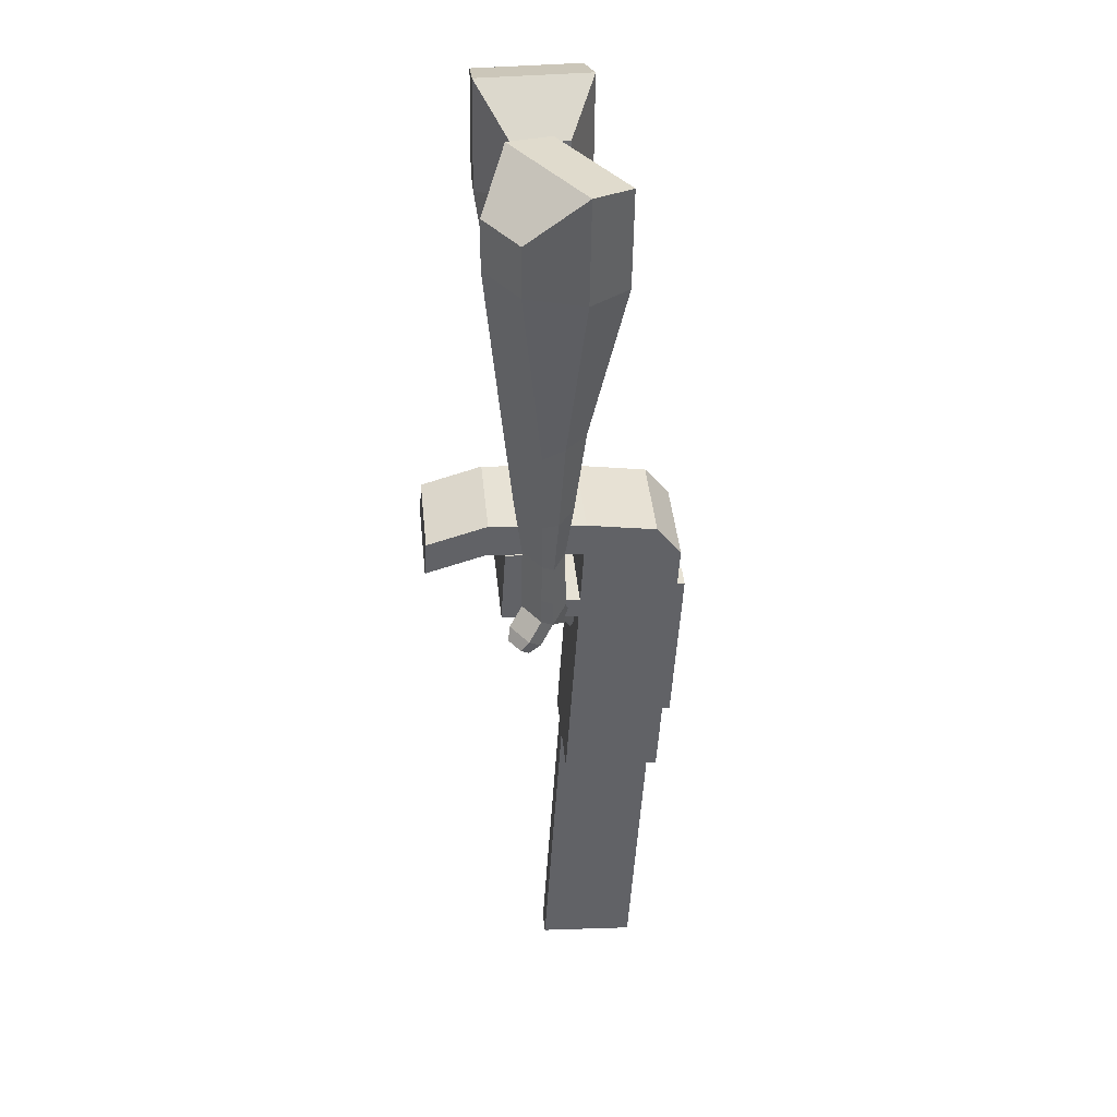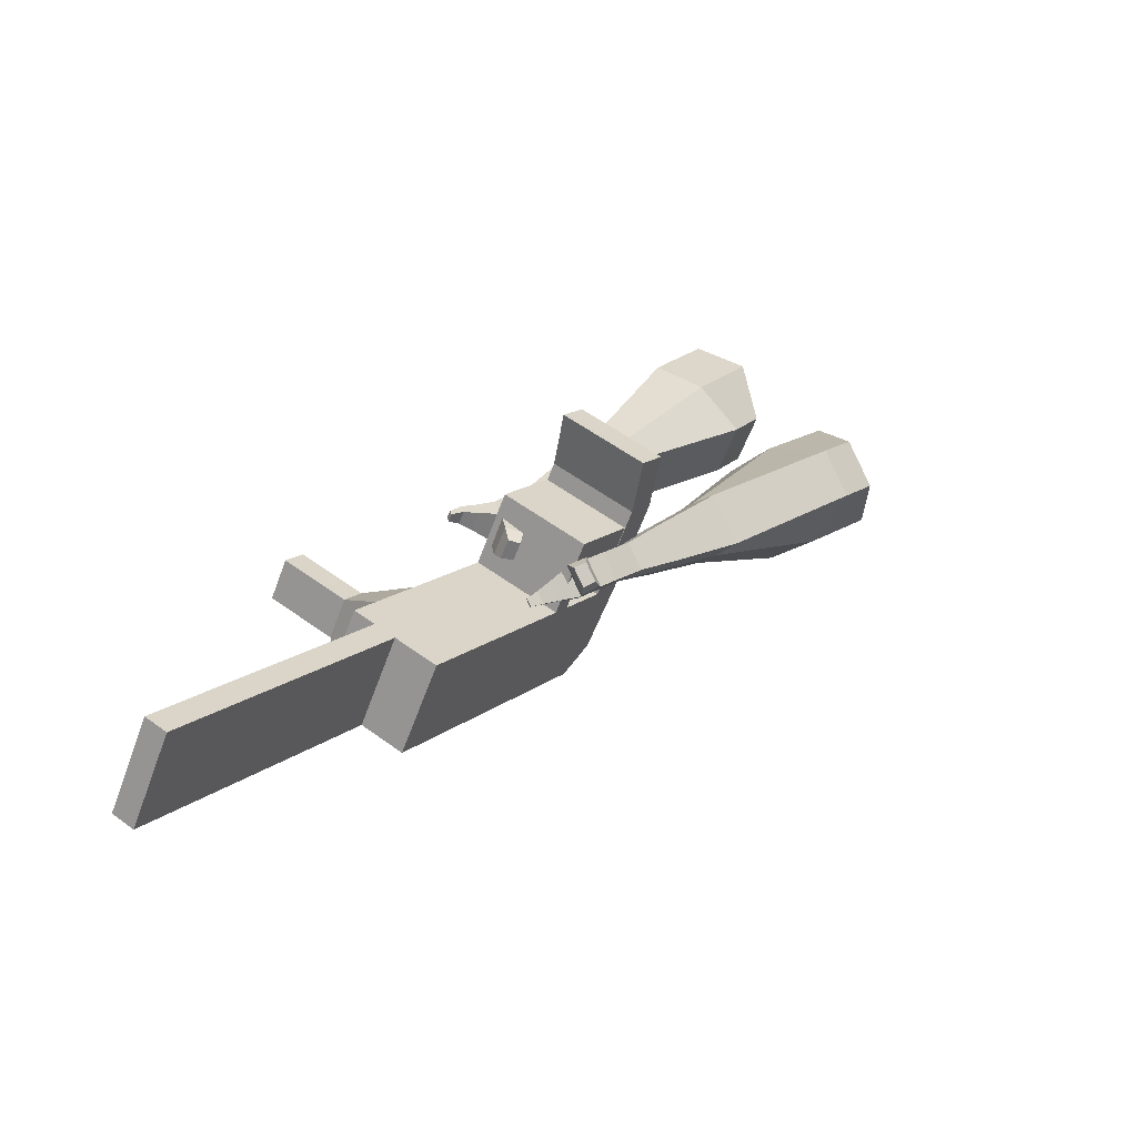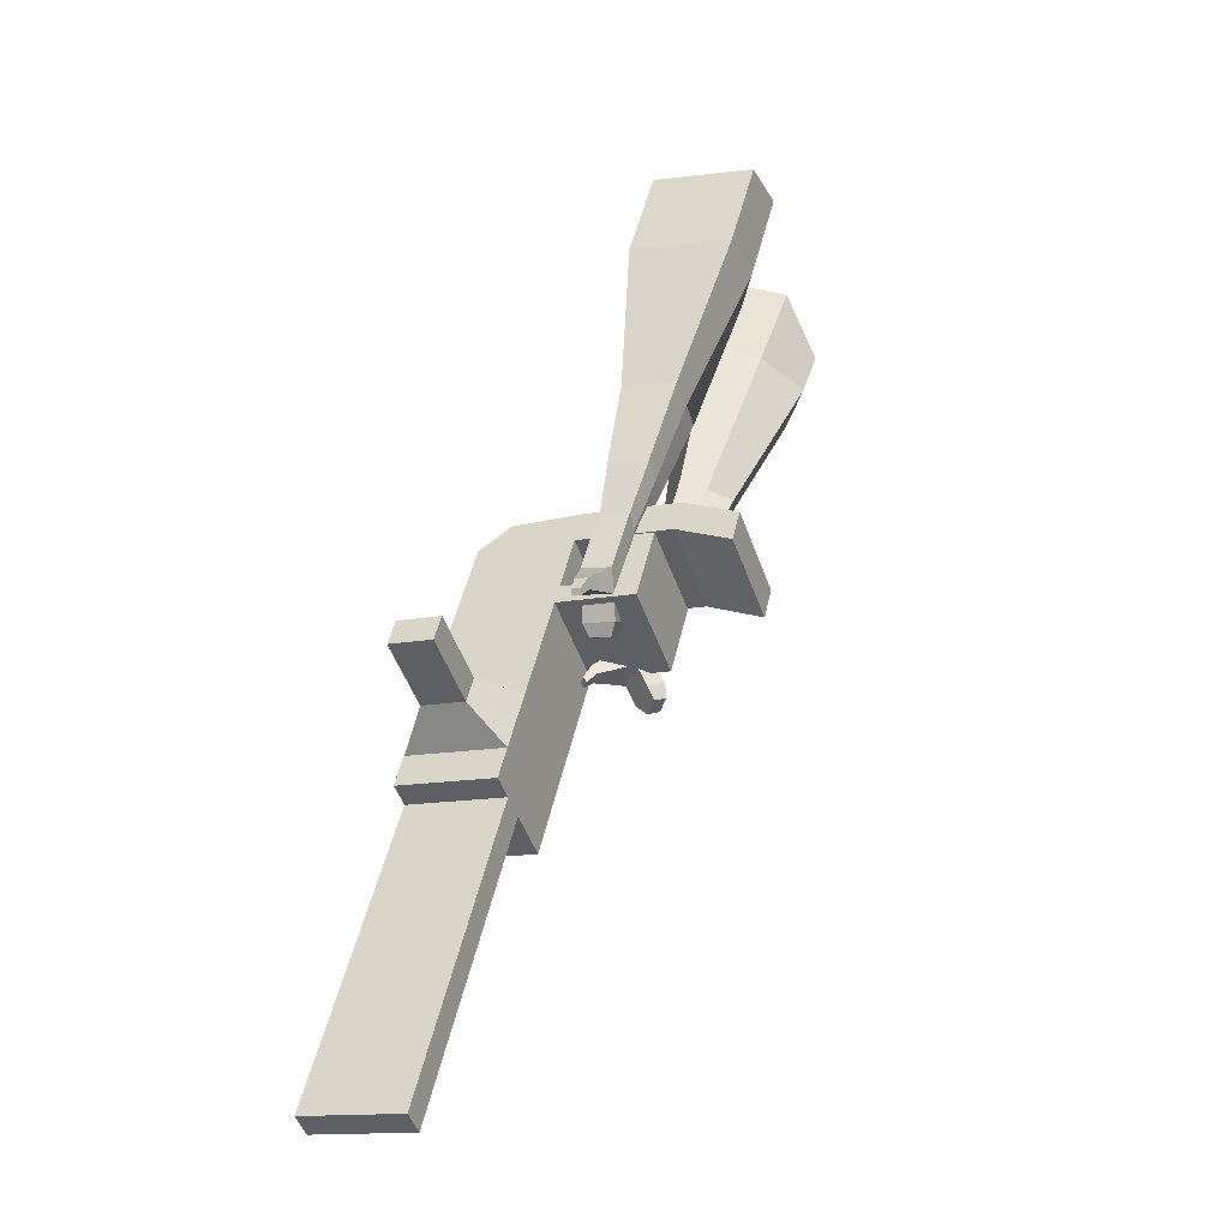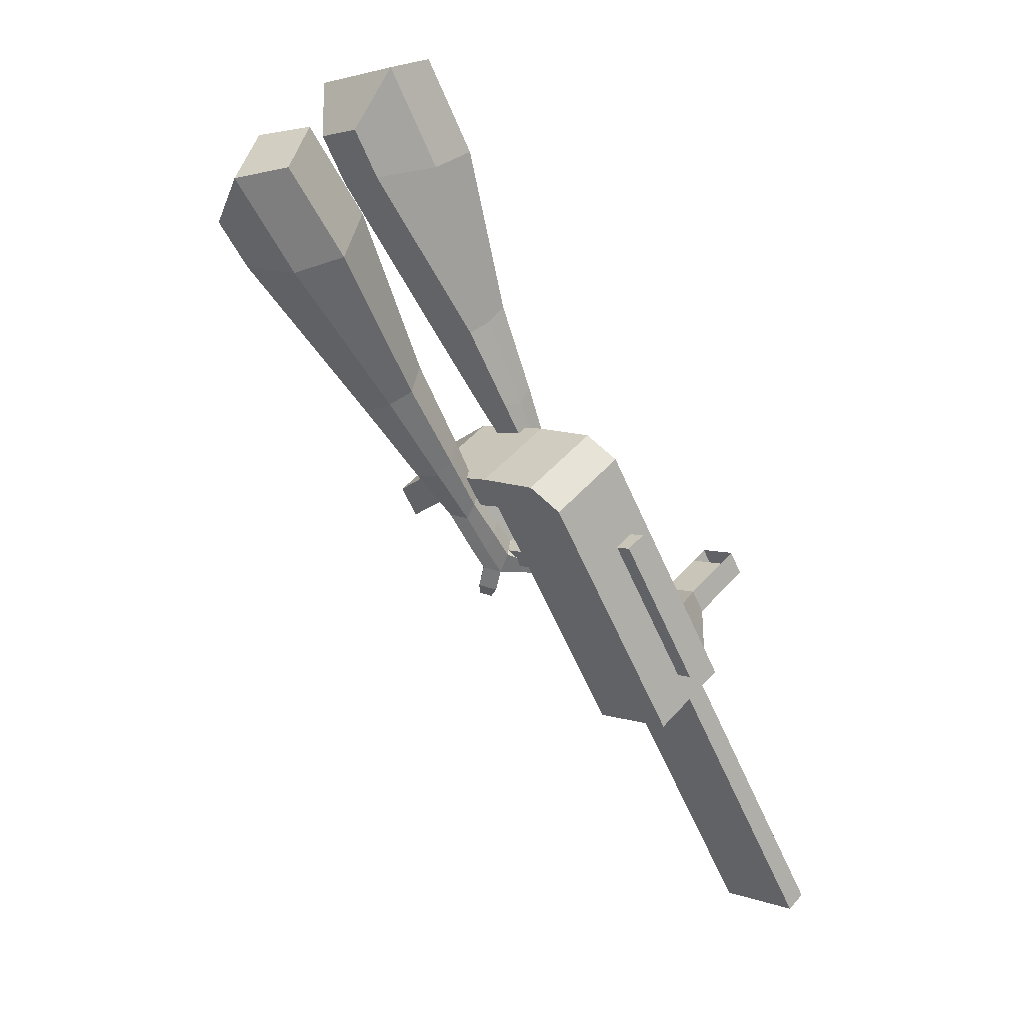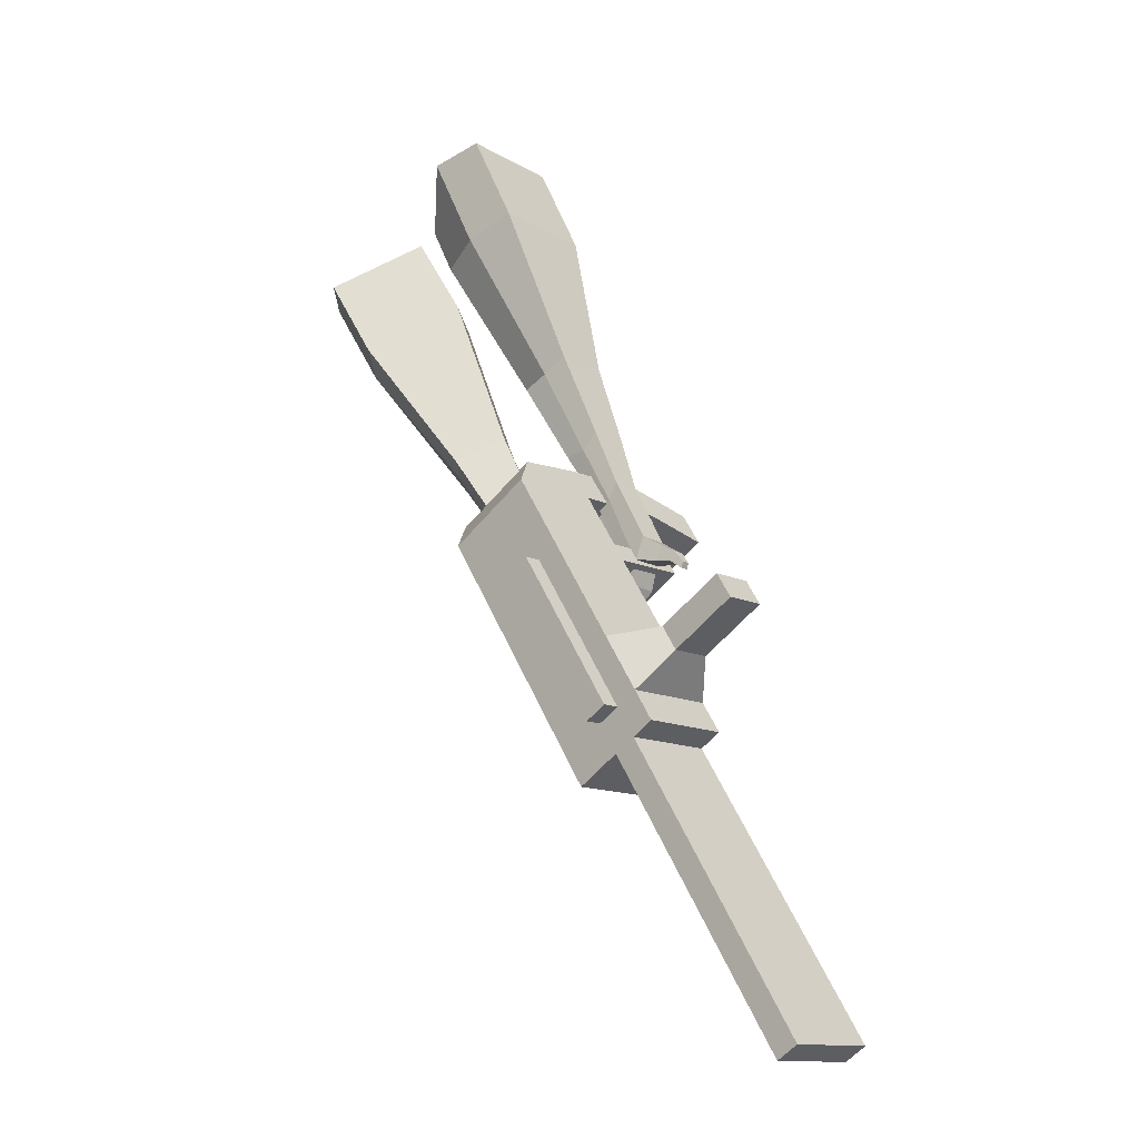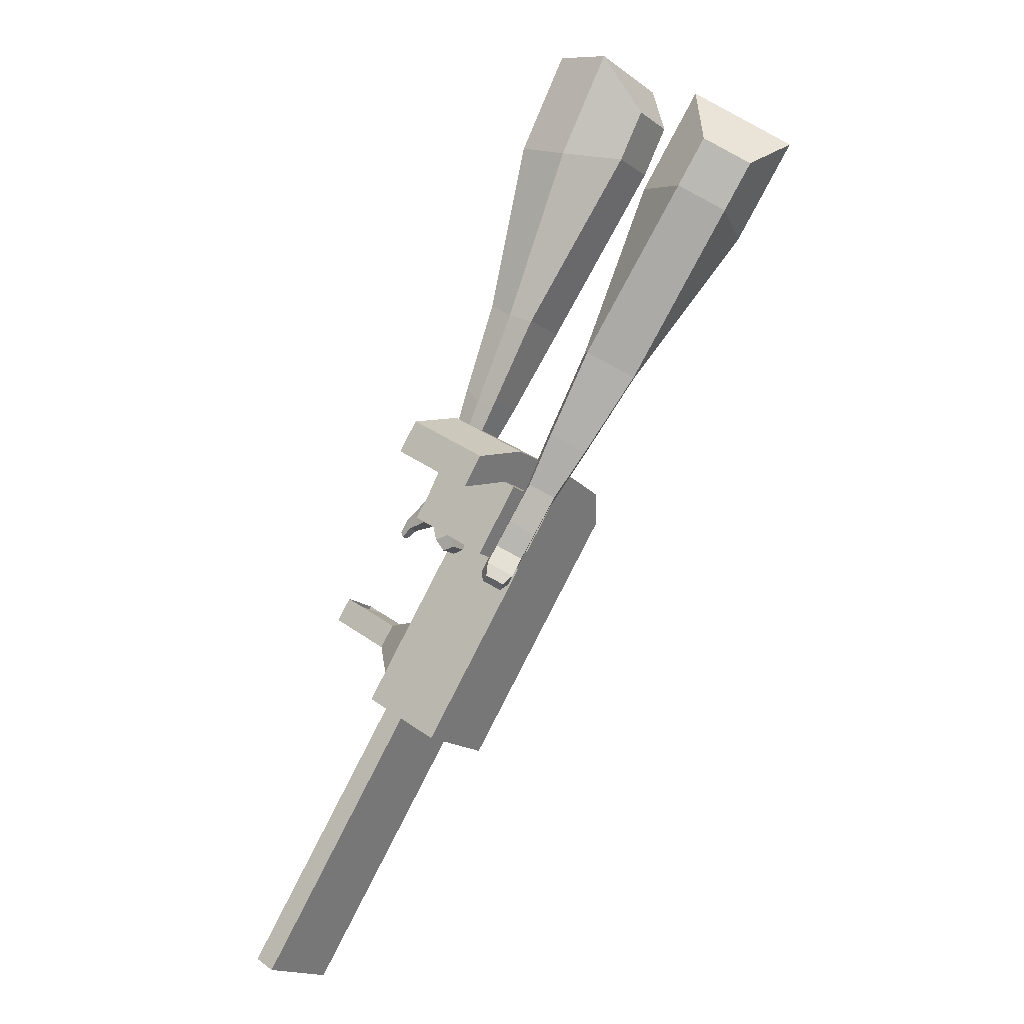
<metadata>
{"format":"obj","ext":"obj","renderer":"f3d","projection":"perspective","resolution":1024,"background":"white","views":[{"elev":7.0,"azim":-96.1,"up":"+Z"},{"elev":-63.4,"azim":160.0,"up":"+Z"},{"elev":-14.1,"azim":113.1,"up":"+Z"},{"elev":4.8,"azim":-40.9,"up":"+Z"},{"elev":-12.4,"azim":41.7,"up":"+Z"},{"elev":-16.1,"azim":-147.8,"up":"+Z"}]}
</metadata>
<code>
o Cube.046_Cube.010
v 366.6 225.3 -1021
v 367.9 4.933 -1021
v 485.3 226 -1207
v 486.5 5.57 -1207
v 180.9 224.2 -1140
v 182.2 3.837 -1140
v 299.5 224.9 -1326
v 300.8 4.474 -1326
v 203.3 224.5 -765.6
v 204.6 4.056 -765.5
v 18.84 2.96 -884.1
v 17.57 223.4 -884.2
v 129.4 224.1 -649.8
v 130.7 3.659 -649.8
v -55.07 2.564 -768.4
v -56.34 223 -768.4
v 85.76 223.8 -581.4
v 94.11 63.54 -592.7
v -91.65 62.45 -711.4
v -100 222.7 -700.1
v 128.2 443.8 -649.9
v -57.6 442.7 -768.5
v 84.49 443.5 -581.5
v -101.3 442.5 -700.1
v 228.8 224.6 -805.5
v 230.1 4.193 -805.4
v 43.05 223.5 -924.1
v 44.32 3.097 -924
v 202.9 297.2 -765.6
v 17.15 296.1 -884.2
v 228.4 297.4 -805.5
v 42.63 296.3 -924.1
v 202.3 402.8 -765.6
v 16.55 401.7 -884.2
v 227.8 402.9 -805.5
v 42.03 401.8 -924.1
v 130.7 296.8 -652.5
v -55.09 295.7 -771.1
v 130.1 402.4 -652.5
v -55.69 401.3 -771.1
v 154.9 580.7 -693.1
v -30.82 579.6 -811.7
v 111.3 580.5 -624.7
v -74.48 579.4 -743.3
v 443.4 225.7 -1142
v 444.7 5.345 -1141
v 257.6 224.7 -1260
v 258.9 4.249 -1260
v 392.4 225.4 -1266
v 393.7 5.022 -1266
v 273.8 224.8 -1081
v 275 4.385 -1081
v 110.5 223.9 -824.9
v 111.7 3.508 -824.8
v 36.54 223.5 -709.1
v 37.81 3.111 -709.1
v -7.124 223.3 -640.8
v 1.234 63 -652.1
v 35.28 443.2 -709.2
v -8.387 443 -640.8
v 137.2 3.645 -864.7
v 135.9 224 -864.8
v 110 296.7 -824.9
v 135.5 296.8 -864.8
v 109.4 402.2 -824.9
v 134.9 402.4 -864.8
v 37.79 296.3 -711.8
v 37.19 401.8 -711.8
v 62.06 580.2 -752.4
v 18.4 579.9 -684
v 351.8 4.797 -1201
v 350.5 225.2 -1201
v 438.8 225.7 -1237
v 321.5 4.659 -1051
v 158.2 3.782 -795.2
v 84.25 3.385 -679.4
v 47.67 63.27 -622.4
v 182.4 224.3 -835.1
v 182 297.1 -835.1
v 181.3 402.6 -835.2
v 397 225.5 -1171
v 440.1 5.296 -1237
v 320.2 225.1 -1051
v 156.9 224.2 -795.2
v 82.98 223.8 -679.5
v 39.32 223.6 -611.1
v 81.72 443.5 -679.5
v 38.05 443.3 -611.2
v 183.6 3.919 -835.1
v 156.5 296.9 -795.2
v 155.9 402.5 -795.3
v 84.23 296.6 -682.1
v 83.63 402.1 -682.1
v 108.5 580.4 -722.7
v 64.84 580.2 -654.4
v 398.2 5.071 -1171
v 183.9 -37.35 -835.1
v 137.4 -37.62 -864.7
v 398.5 -36.2 -1171
v 352 -36.47 -1201
v 275.3 -36.88 -1081
v 321.7 -36.61 -1051
v 500.6 164.6 -1058
v 466.7 164.4 -1005
v 467.3 66.98 -1005
v 501.2 67.16 -1058
v 540.8 164.9 -1032
v 506.9 164.7 -979.2
v 507.4 67.22 -979.2
v 541.4 67.4 -1032
v 602.2 165.2 -993.1
v 568.3 165 -940
v 568.8 67.58 -939.9
v 602.8 67.76 -993.1
v 641.7 165.5 -967.9
v 607.8 165.3 -914.7
v 608.4 67.81 -914.7
v 642.3 68 -967.8
v 829.8 7.388 -1847
v 783.4 7.114 -1877
v 782.1 227.5 -1877
v 828.5 227.8 -1847
f 45 46 4 3
f 49 50 8 7
f 47 48 6 5
f 26 25 9 10
f 72 47 5 51
f 96 46 2 74
f 10 9 13 14
f 84 9 29 90
f 89 26 10 75
f 27 28 11 12
f 76 14 18 77
f 75 10 14 76
f 12 11 15 16
f 53 12 16 55
f 86 77 18 17
f 16 15 19 20
f 16 20 24 22
f 14 13 17 18
f 59 22 42 69
f 86 17 23 88
f 17 13 21 23
f 55 16 22 59
f 5 6 28 27
f 74 2 26 89
f 51 5 27 62
f 2 1 25 26
f 32 30 34 36
f 62 27 32 64
f 27 12 30 32
f 9 25 31 29
f 66 36 34 65
f 90 29 37 92
f 64 32 36 66
f 29 31 35 33
f 92 37 39 93
f 29 33 39 37
f 34 30 38 40
f 65 34 40 68
f 69 42 44 70
f 23 21 41 43
f 88 23 43 95
f 22 24 44 42
f 82 4 46 96
f 49 7 47 72
f 7 8 48 47
f 46 45 103 106
f 73 49 72 81
f 8 50 71 48
f 24 60 70 44
f 94 69 70 95
f 91 65 68 93
f 38 67 68 40
f 79 64 66 80
f 30 63 67 38
f 80 66 65 91
f 78 62 64 79
f 83 51 62 78
f 6 52 61 28
f 85 55 59 87
f 20 57 60 24
f 87 59 69 94
f 20 19 58 57
f 84 53 55 85
f 11 54 56 15
f 15 56 58 19
f 28 61 54 11
f 12 53 63 30
f 48 71 52 6
f 81 72 51 83
f 50 49 121 120
f 3 4 82 73
f 45 81 83 1
f 9 84 85 13
f 21 87 94 41
f 13 85 87 21
f 1 83 78 25
f 25 78 79 31
f 35 80 91 33
f 31 79 80 35
f 33 91 93 39
f 41 94 95 43
f 3 73 81 45
f 50 82 96 71
f 60 88 95 70
f 67 92 93 68
f 63 90 92 67
f 52 71 100 101
f 57 86 88 60
f 57 58 77 86
f 54 75 76 56
f 56 76 77 58
f 61 89 75 54
f 53 84 90 63
f 89 61 98 97
f 101 102 97 98
f 100 99 102 101
f 61 52 101 98
f 74 89 97 102
f 71 96 99 100
f 96 74 102 99
f 106 103 107 110
f 1 2 105 104
f 2 46 106 105
f 45 1 104 103
f 109 110 114 113
f 104 105 109 108
f 105 106 110 109
f 103 104 108 107
f 113 114 118 117
f 107 108 112 111
f 110 107 111 114
f 108 109 113 112
f 116 117 118 115
f 111 112 116 115
f 114 111 115 118
f 122 119 120 121
f 82 50 120 119
f 73 82 119 122
f 49 73 122 121
o Cube.047_Cube.022
v -252.9 489.6 284.5
v -249 248.4 298.1
v -134.9 479.7 73.89
v -130.9 238.4 87.5
v -434 418.3 118.9
v -432 294.6 125.9
v -373.5 413.2 10.87
v -371.5 289.5 17.85
v 7.817 277.5 -282.7
v 5.743 403.8 -289.8
v -104.7 398.5 -351.4
v -102.6 272.2 -344.3
v 98.04 284.6 -479.4
v 96.52 377.5 -484.7
v 15.32 373.6 -530
v 16.85 280.7 -524.7
v 152.7 291.1 -603.6
v 151.6 359 -607.5
v 92.26 356.1 -640.6
v 93.37 288.2 -636.8
v -249.4 482.8 30.65
v -245.2 226.7 45.1
v -374.7 493.4 254.3
v -370.5 237.3 268.7
v -46.81 404.8 -325.7
v -44.6 270.7 -318.2
v 65.09 377.7 -523.9
v 66.7 279 -518.3
v 135.2 358.5 -647.8
v 136.3 286.4 -643.8
v 201.7 287.3 -683.9
v 200.6 355.2 -687.7
v 184 354.1 -739.5
v 185.1 282.1 -735.4
v 142.2 284 -726.6
v 141.1 351.8 -730.5
v 235.8 284.6 -742.3
v 234.7 352.5 -746.1
v 218 351.4 -797.8
v 219.2 279.3 -793.7
v 176.3 281.2 -785
v 175.2 349.1 -788.8
v 277.8 296.1 -766.7
v 277.1 339.8 -769.1
v 266.4 339.1 -802.4
v 267.1 292.7 -799.8
v 208 276.1 -848.2
v 165 278 -839.5
v 163.9 345.9 -843.3
v 206.8 348.1 -852.3
v 307 302.8 -782.5
v 306.5 332.2 -784.2
v 299.3 331.8 -806.6
v 299.8 300.5 -804.8
v 329.2 307.2 -808.6
v 328.9 325.6 -809.6
v 324.4 325.3 -823.6
v 324.7 305.8 -822.5
v 194.5 286.4 -876.8
v 166 287.6 -871
v 165.2 332.8 -873.5
v 193.7 334.3 -879.5
f 123 124 126 125
f 130 129 133 134
f 129 130 128 127
f 145 146 124 123
f 143 129 127 145
f 144 126 124 146
f 134 133 137 138
f 143 125 132 147
f 144 130 134 148
f 125 126 131 132
f 150 138 142 152
f 147 132 136 149
f 148 134 138 150
f 132 131 135 136
f 141 151 155 158
f 136 135 139 140
f 138 137 141 142
f 149 136 140 151
f 137 149 151 141
f 140 139 153 154
f 131 148 150 135
f 133 147 149 137
f 135 150 152 139
f 126 144 148 131
f 129 143 147 133
f 130 144 146 128
f 125 143 145 123
f 127 128 146 145
f 157 158 164 163
f 153 156 162 159
f 142 141 158 157
f 151 140 154 155
f 139 152 156 153
f 152 142 157 156
f 164 161 172 171
f 160 159 165 166
f 155 154 160 161
f 158 155 161 164
f 156 157 163 162
f 154 153 159 160
f 168 167 175 176
f 159 162 168 165
f 161 160 166 167
f 162 161 167 168
f 171 172 184 183
f 162 163 170 169
f 163 164 171 170
f 161 162 169 172
f 176 175 179 180
f 167 166 174 175
f 165 168 176 173
f 166 165 173 174
f 178 177 180 179
f 175 174 178 179
f 173 176 180 177
f 174 173 177 178
f 184 181 182 183
f 169 170 182 181
f 172 169 181 184
f 170 171 183 182
o Cube.048_Cube.024
v -527 341.3 130
v -688.1 197.8 21.31
v -384.7 329.2 -64.96
v -545.9 185.7 -173.7
v -642 497.4 -36.56
v -724.6 423.8 -92.29
v -569 491.2 -136.5
v -651.7 417.6 -192.3
v -304.9 246.6 -483.5
v -220.5 321.8 -426.6
v -278.3 423.4 -475.1
v -362.7 348.2 -532
v -174.6 259.2 -656.1
v -112.6 314.5 -614.2
v -155.1 389.3 -649.9
v -217.2 334 -691.7
v -92.69 270 -763.9
v -47.34 310.4 -733.3
v -78.41 365 -759.4
v -123.8 324.6 -790
v -445.8 431.6 -93.09
v -616.9 279.2 -208.5
v -596.8 444.4 113.9
v -767.9 292 -1.497
v -243.5 374.7 -453.6
v -333.1 294.8 -514
v -120.8 352.7 -646
v -186.7 294 -690.4
v -45.48 337.6 -767.3
v -93.63 294.7 -799.8
v -35.7 262.5 -838.5
v 9.656 302.9 -807.9
v 14.66 334.2 -852
v -33.49 291.3 -884.5
v -64.1 320.6 -873.1
v -18.75 361 -842.5
v 4.654 258.1 -892.6
v 50.01 298.5 -862
v 55.01 329.8 -906.1
v 6.863 286.9 -938.6
v -23.75 316.2 -927.2
v 21.6 356.6 -896.6
v 48.58 243 -910.8
v 77.77 269 -891.1
v 80.99 289.2 -919.5
v 50 261.6 -940.4
v 15.01 314.1 -986.5
v -15.61 343.4 -975.1
v 29.75 383.8 -944.6
v 63.15 357 -954.1
v 77.95 231.3 -923.1
v 97.63 248.9 -909.8
v 99.8 262.5 -928.9
v 78.91 243.9 -943
v 104.4 227.5 -944.9
v 116.7 238.4 -936.6
v 118.1 246.9 -948.5
v 105 235.3 -957.3
v 22.1 340.6 -1005
v 1.742 360.1 -997.6
v 31.9 387 -977.3
v 54.11 369.2 -983.6
f 185 186 188 187
f 192 191 195 196
f 191 192 190 189
f 207 208 186 185
f 205 191 189 207
f 206 188 186 208
f 196 195 199 200
f 205 187 194 209
f 206 192 196 210
f 187 188 193 194
f 212 200 204 214
f 209 194 198 211
f 210 196 200 212
f 194 193 197 198
f 203 213 217 220
f 198 197 201 202
f 200 199 203 204
f 211 198 202 213
f 199 211 213 203
f 202 201 215 216
f 193 210 212 197
f 195 209 211 199
f 197 212 214 201
f 188 206 210 193
f 191 205 209 195
f 192 206 208 190
f 187 205 207 185
f 189 190 208 207
f 219 220 226 225
f 215 218 224 221
f 204 203 220 219
f 213 202 216 217
f 201 214 218 215
f 214 204 219 218
f 226 223 234 233
f 222 221 227 228
f 217 216 222 223
f 220 217 223 226
f 218 219 225 224
f 216 215 221 222
f 230 229 237 238
f 221 224 230 227
f 223 222 228 229
f 224 223 229 230
f 233 234 246 245
f 224 225 232 231
f 225 226 233 232
f 223 224 231 234
f 238 237 241 242
f 229 228 236 237
f 227 230 238 235
f 228 227 235 236
f 240 239 242 241
f 237 236 240 241
f 235 238 242 239
f 236 235 239 240
f 246 243 244 245
f 231 232 244 243
f 234 231 243 246
f 232 233 245 244

</code>
